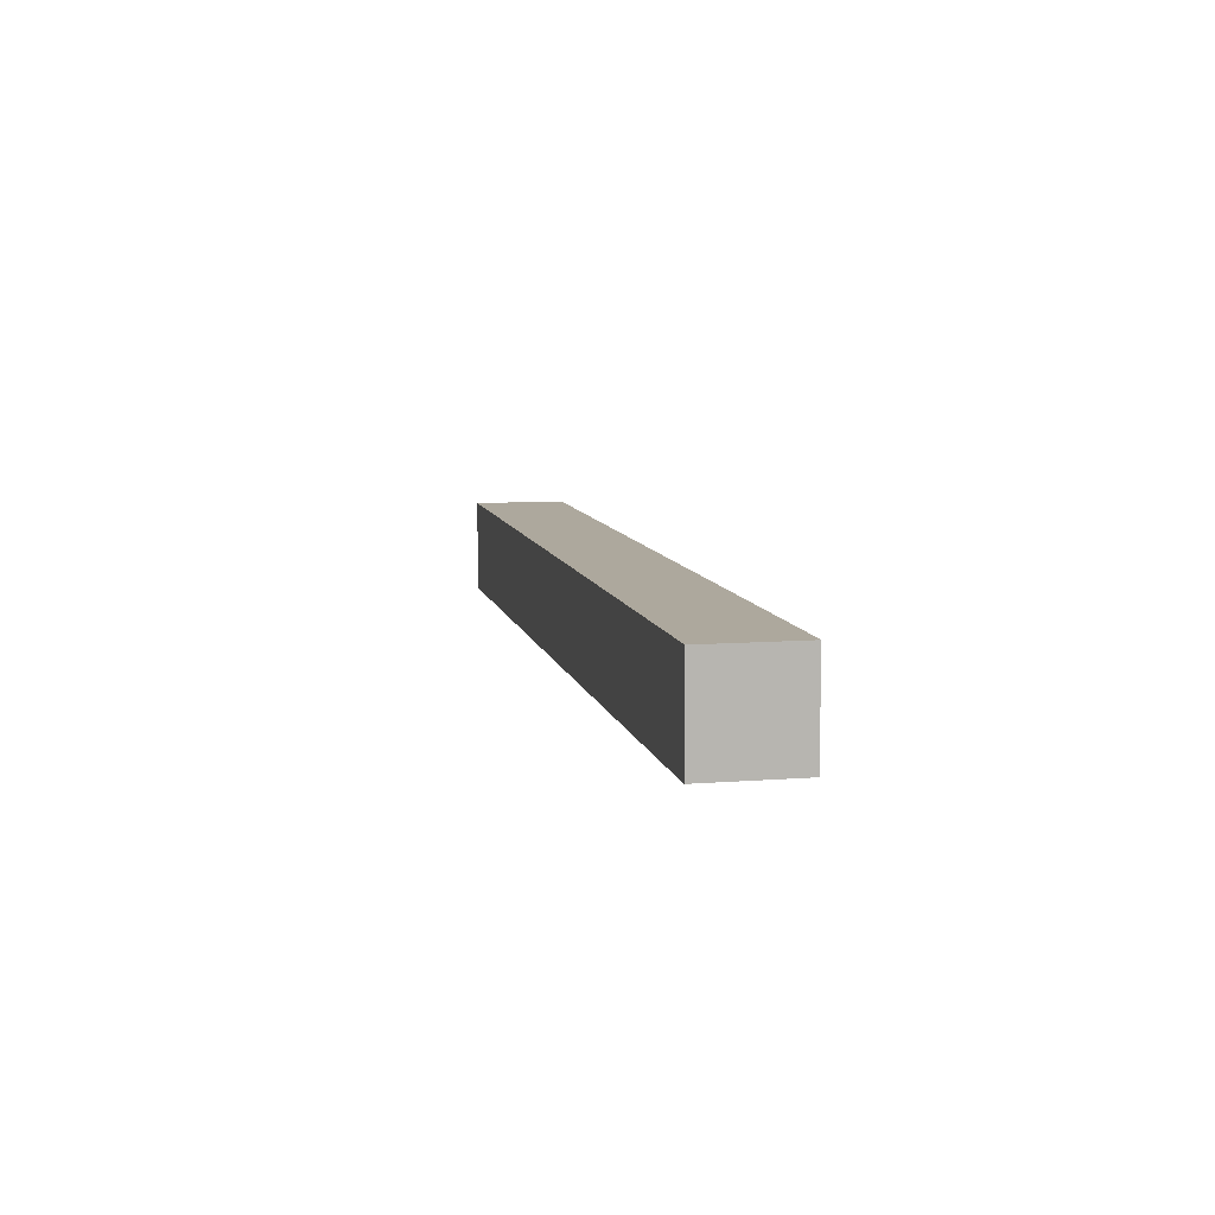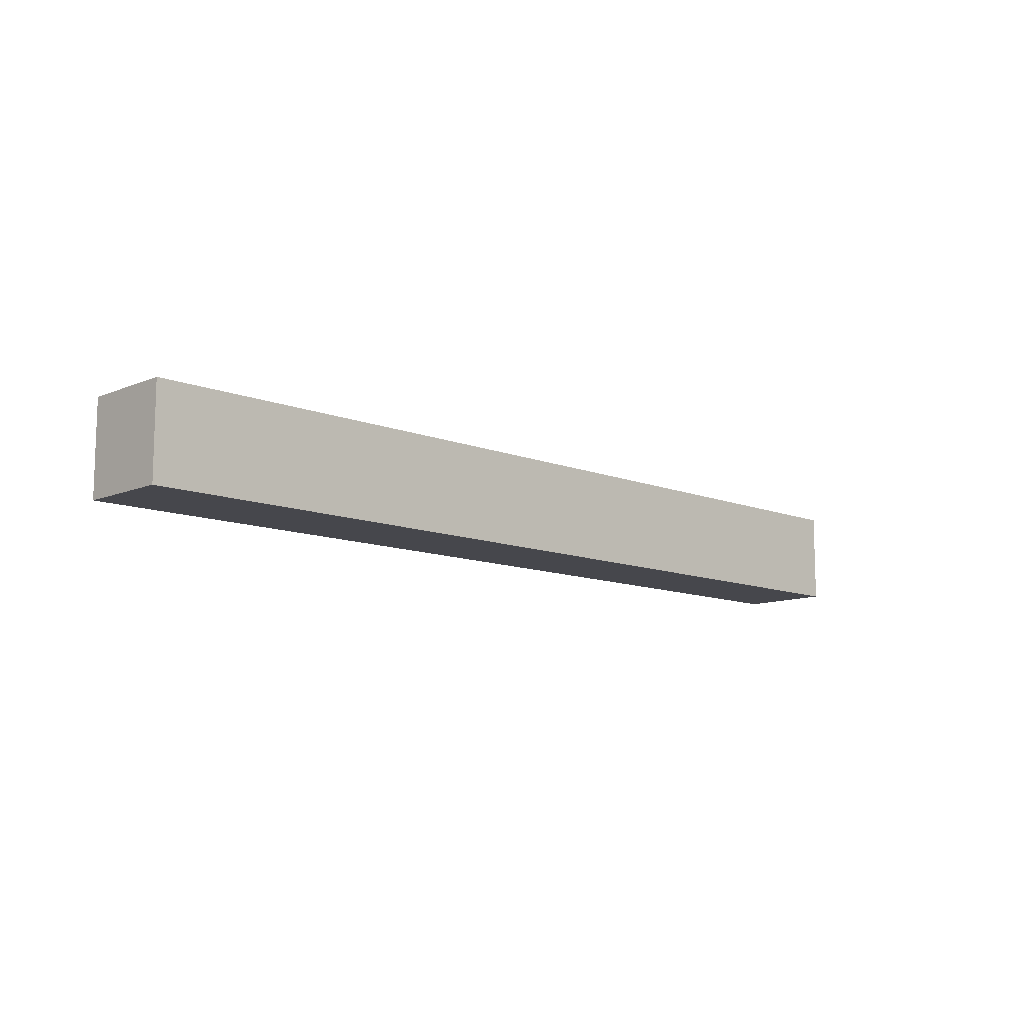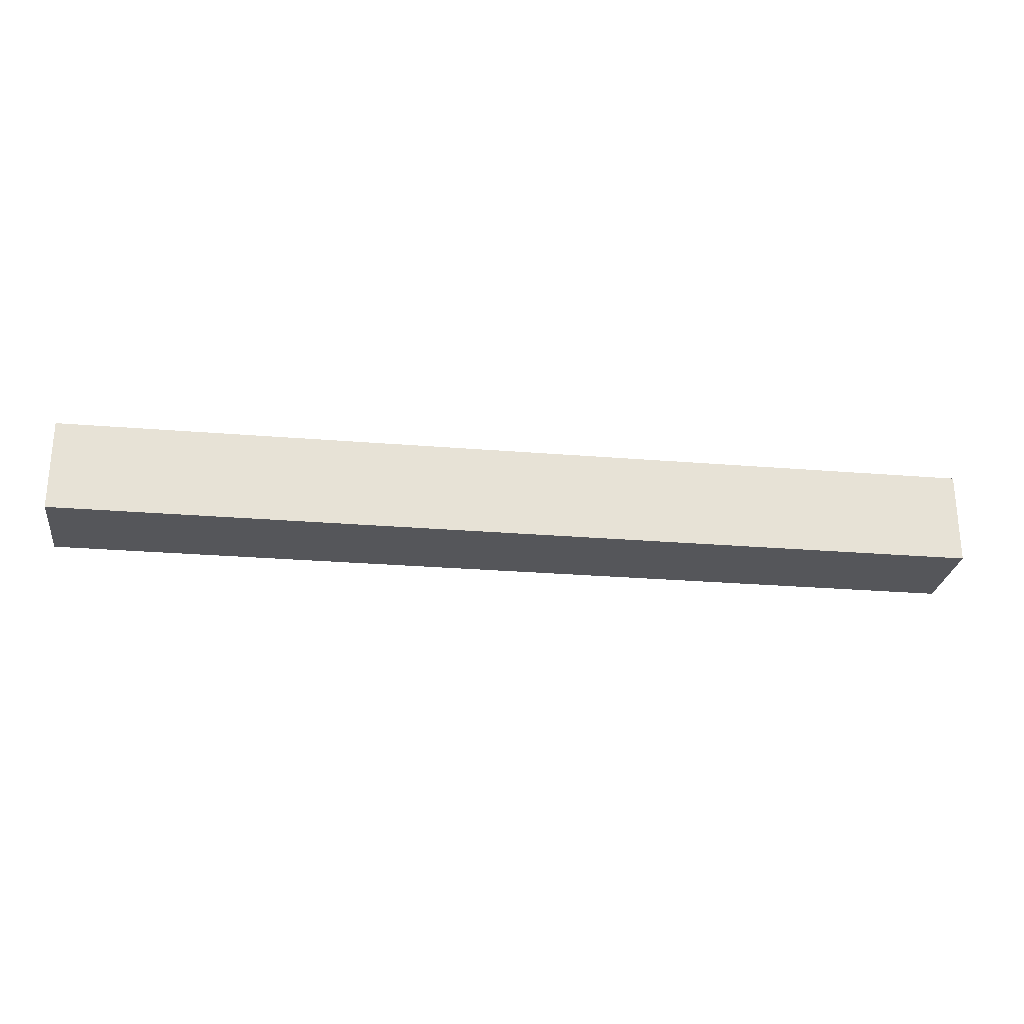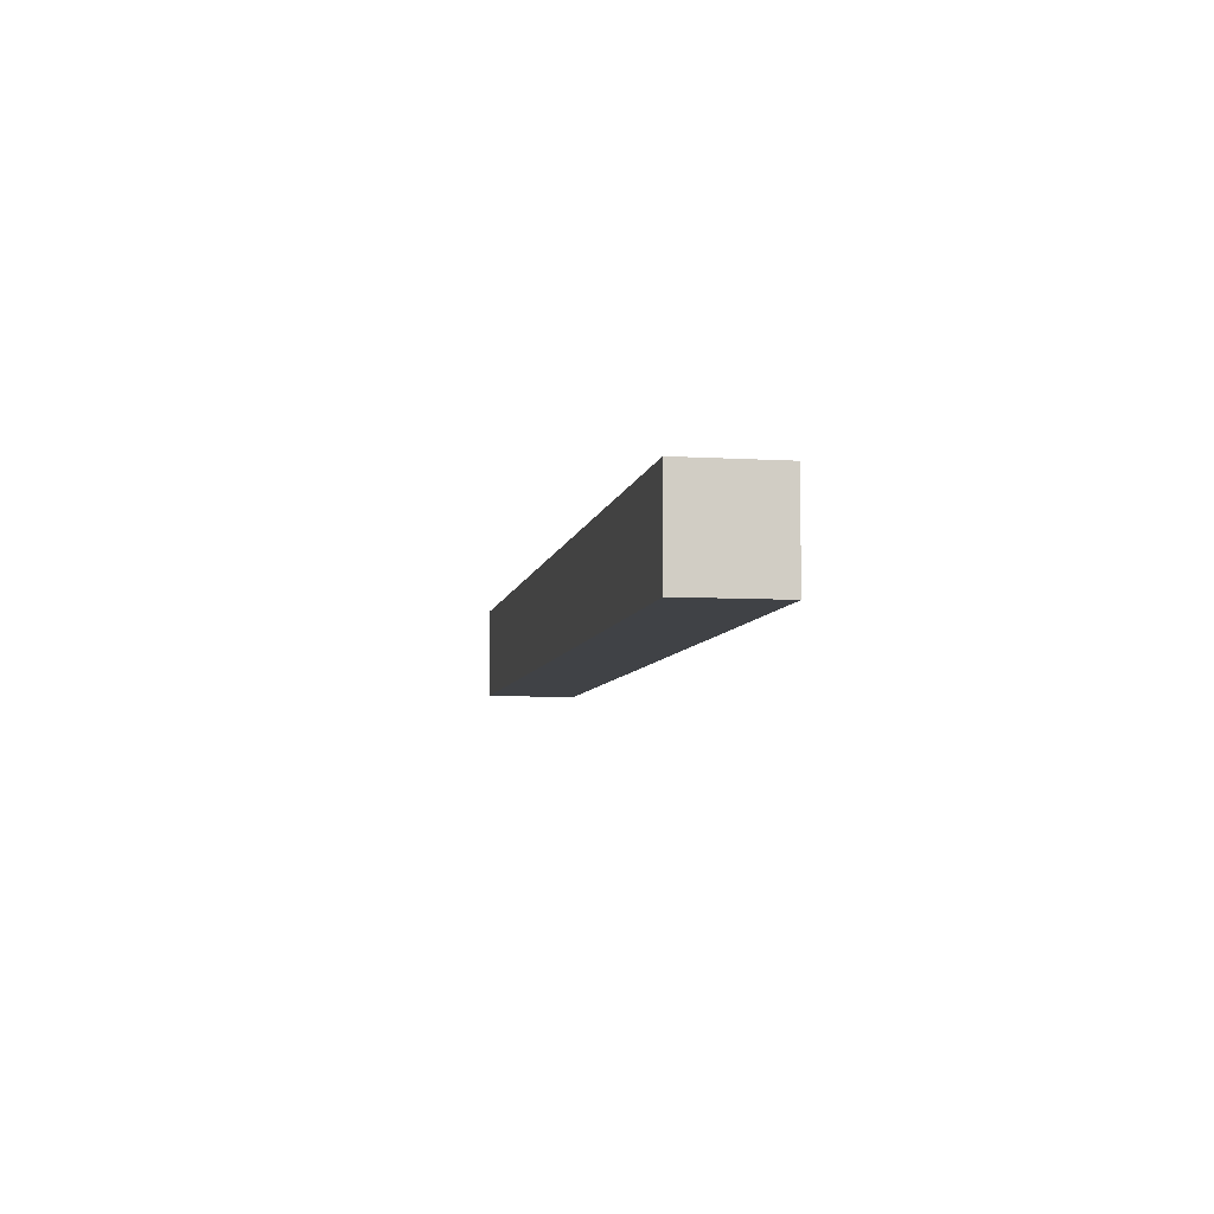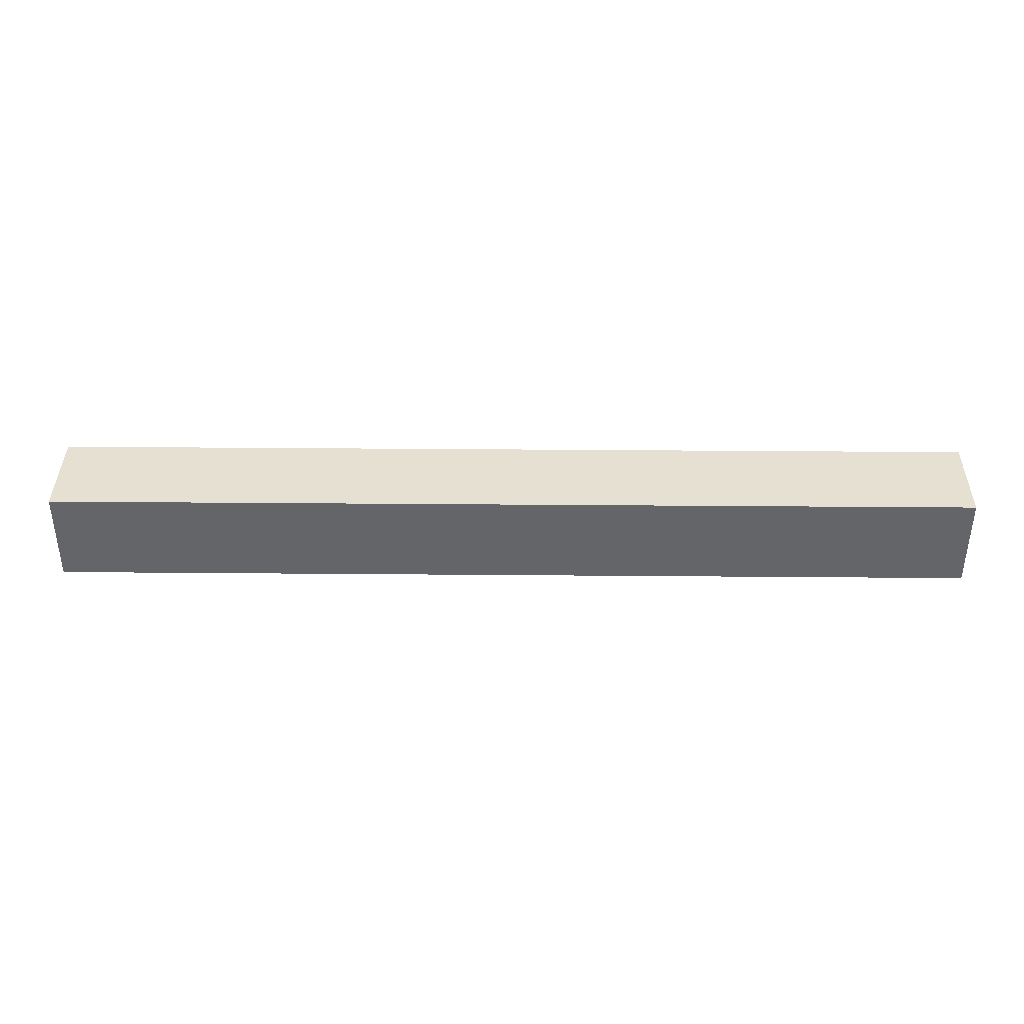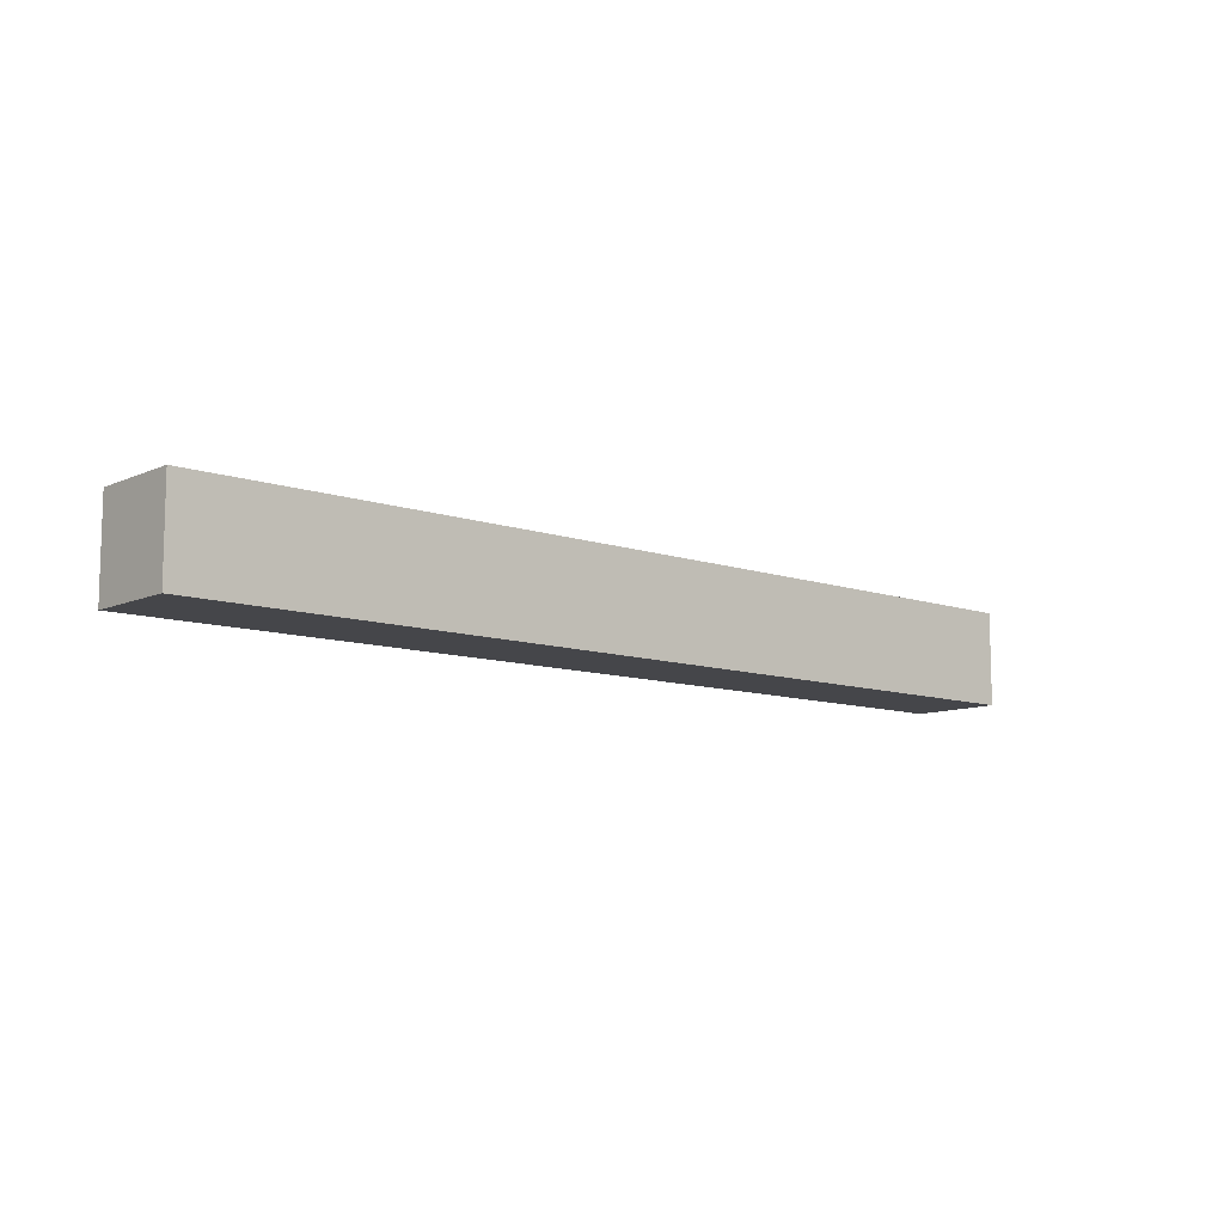
<metadata>
{"format":"obj","ext":"obj","renderer":"f3d","projection":"perspective","resolution":1024,"background":"white","views":[{"elev":8.7,"azim":78.1,"up":"+Y"},{"elev":-11.0,"azim":-44.4,"up":"+Z"},{"elev":-26.0,"azim":172.5,"up":"+Y"},{"elev":-6.5,"azim":-100.2,"up":"+Z"},{"elev":38.5,"azim":-179.4,"up":"+Y"},{"elev":-9.9,"azim":-41.6,"up":"+Y"}]}
</metadata>
<code>
o
v -1 0 0.1
v -1 0 -0.1
v -1 0.2 0.1
v -1 0.2 -0.1
v 1 0 0.1
v 1 0 -0.1
v 1 0.2 0.1
v 1 0.2 -0.1
v -1 0 0.1
v -1 0.2 0.1
v -0.9 0 0.1
v -0.9 0.2 0.1
v 0.9 0 0.1
v 0.9 0.2 0.1
v 1 0 0.1
v 1 0.2 0.1
v -1 0 -0.1
v -1 0.2 -0.1
v -0.9 0 -0.1
v -0.9 0.2 -0.1
v 0.9 0 -0.1
v 0.9 0.2 -0.1
v 1 0 -0.1
v 1 0.2 -0.1
v -1 0 0.1
v -0.9 0 0.1
v 0.9 0 0.1
v 1 0 0.1
v -1 0 -0.1
v -0.9 0 -0.1
v 0.9 0 -0.1
v 1 0 -0.1
v -1 0.2 0.1
v -0.9 0.2 0.1
v 0.9 0.2 0.1
v 1 0.2 0.1
v -1 0.2 -0.1
v -0.9 0.2 -0.1
v 0.9 0.2 -0.1
v 1 0.2 -0.1
f 3 2 1
f 4 2 3
f 5 6 7
f 7 6 8
f 11 10 9
f 12 10 11
f 13 12 11
f 14 12 13
f 15 14 13
f 16 14 15
f 17 18 19
f 19 18 20
f 19 20 21
f 21 20 22
f 21 22 23
f 23 22 24
f 29 26 25
f 30 27 26
f 30 26 29
f 31 28 27
f 31 27 30
f 32 28 31
f 33 34 37
f 34 35 38
f 37 34 38
f 35 36 39
f 38 35 39
f 39 36 40

</code>
